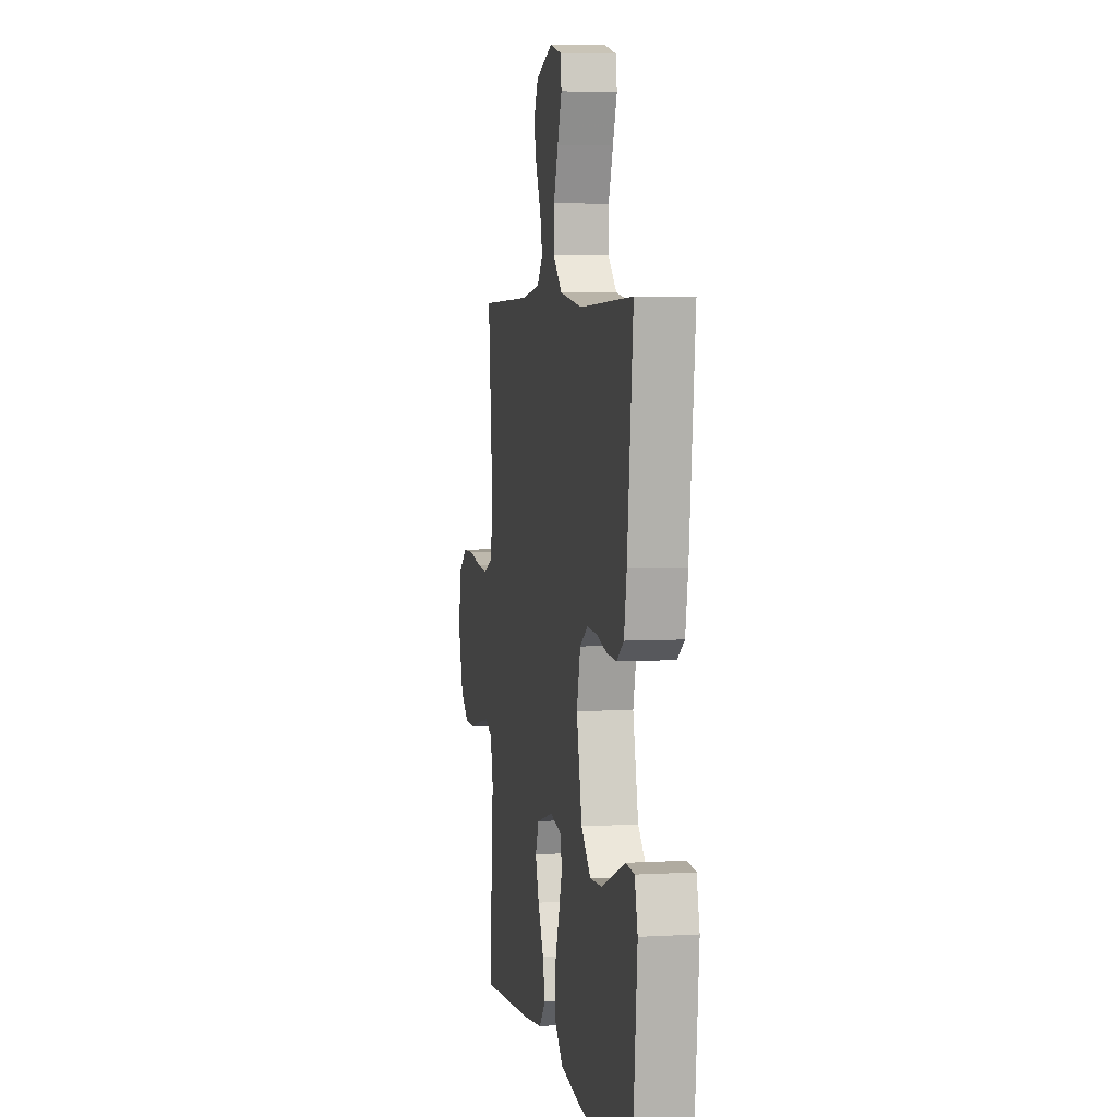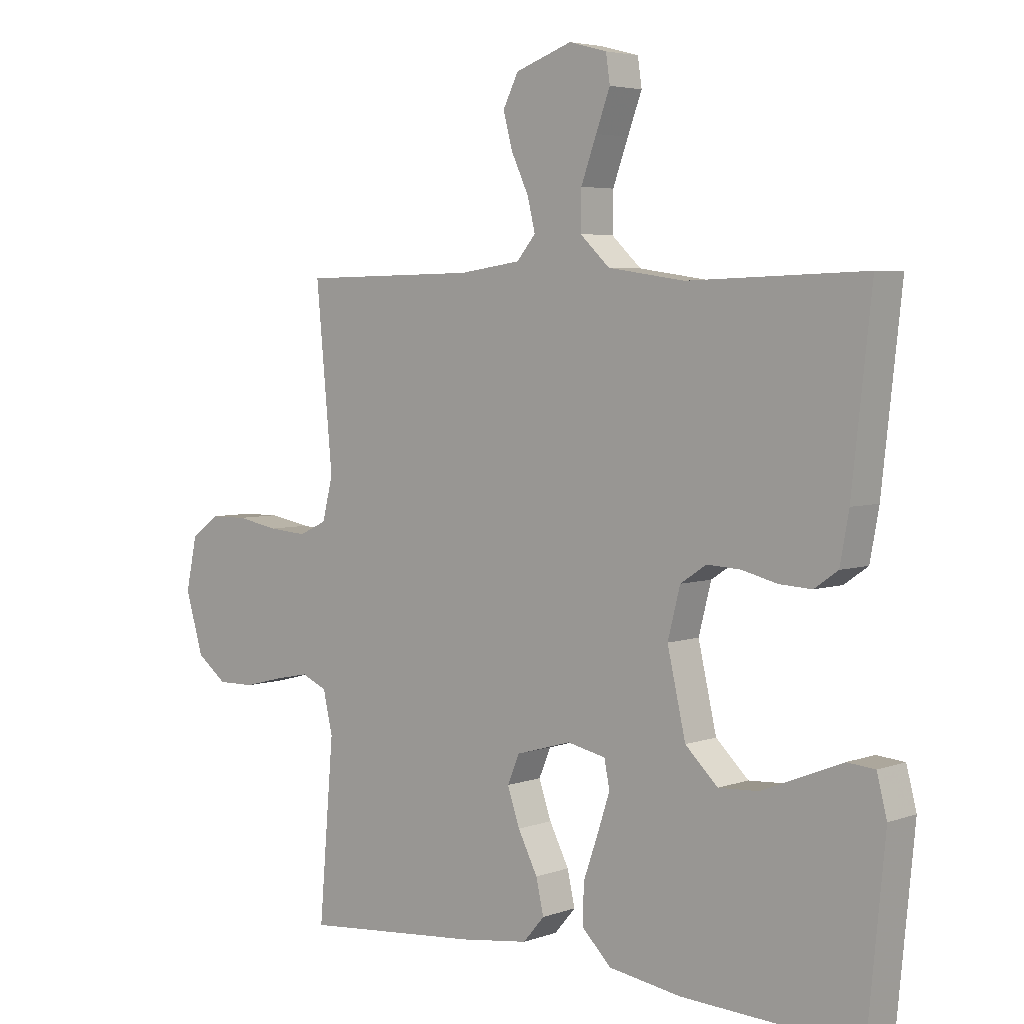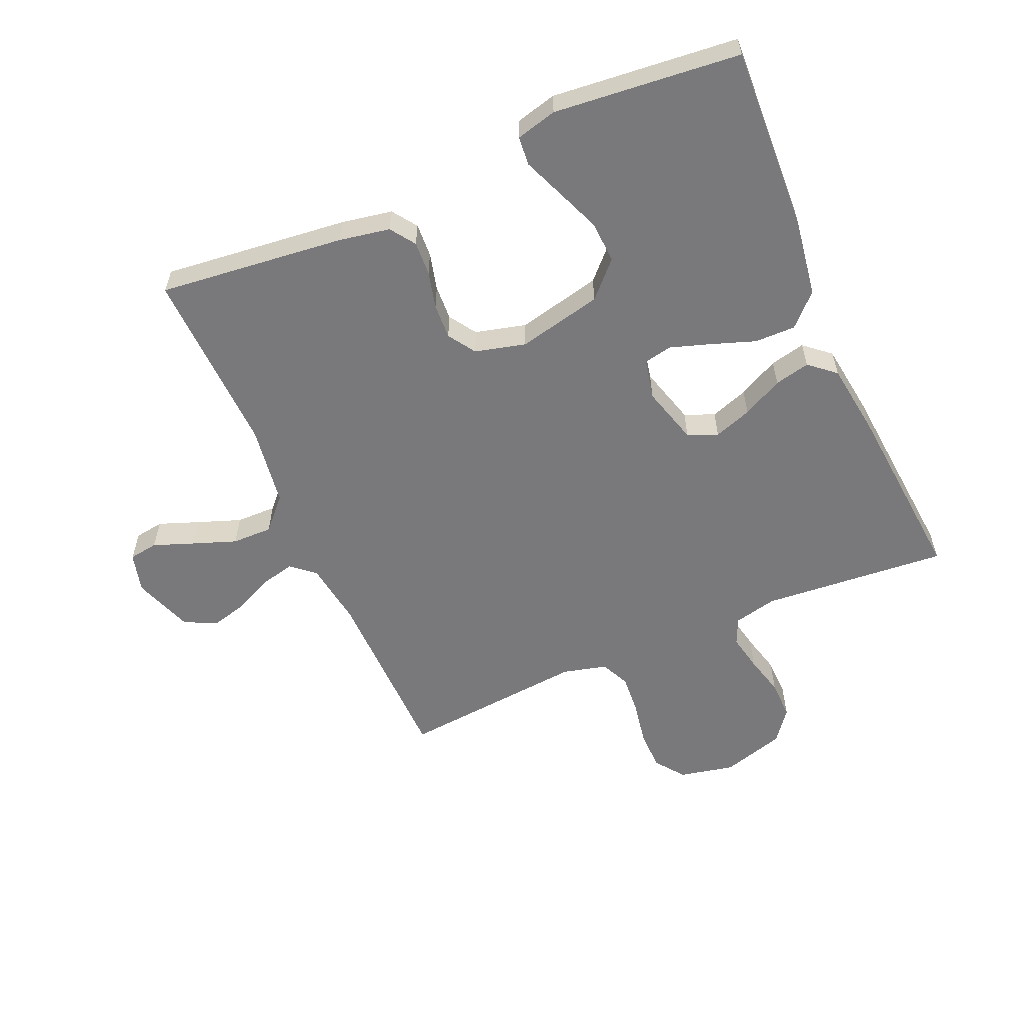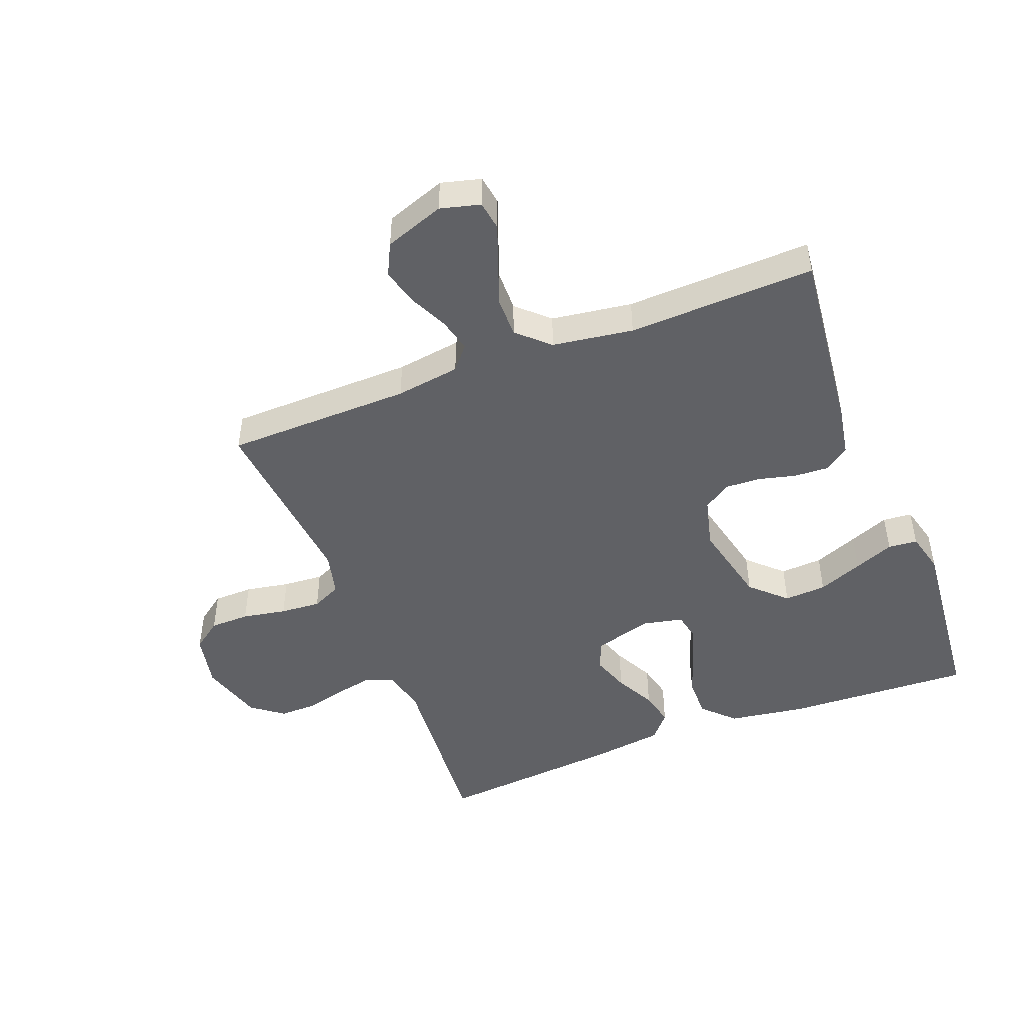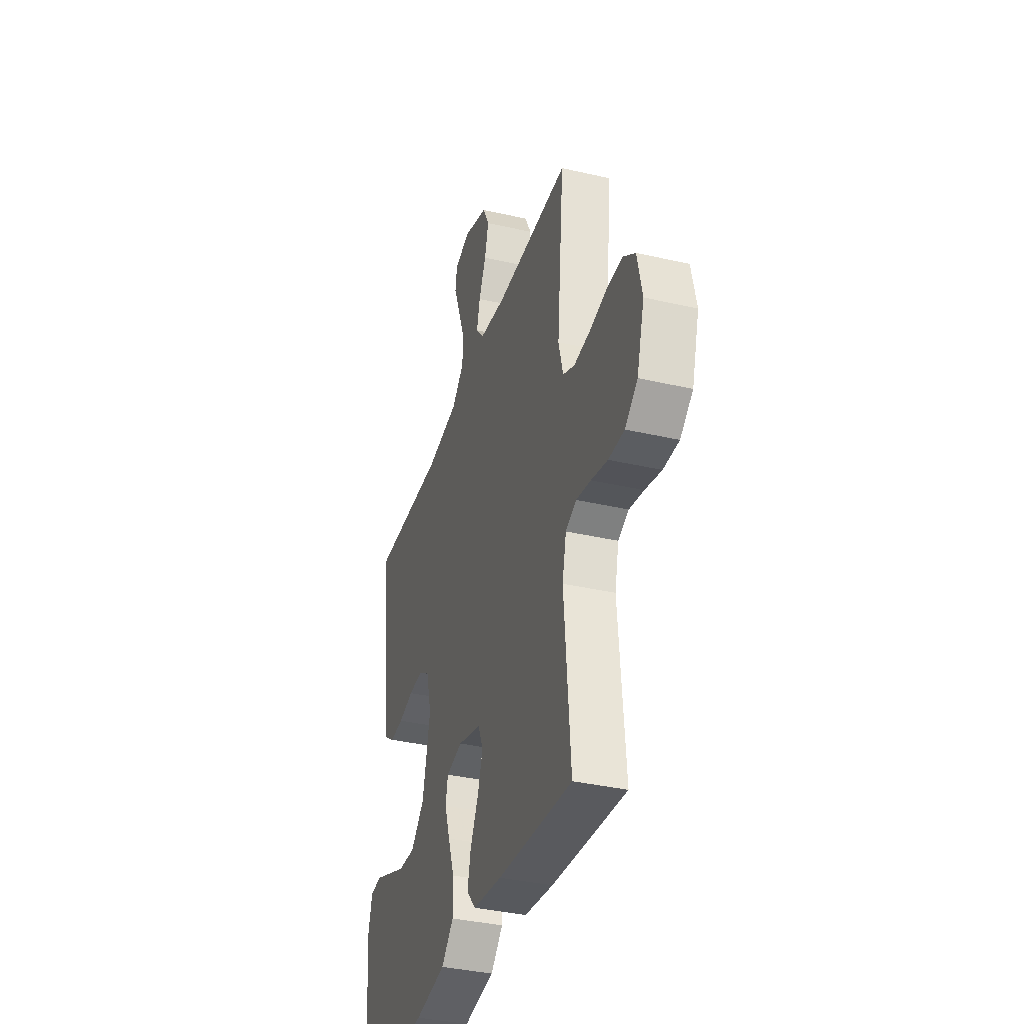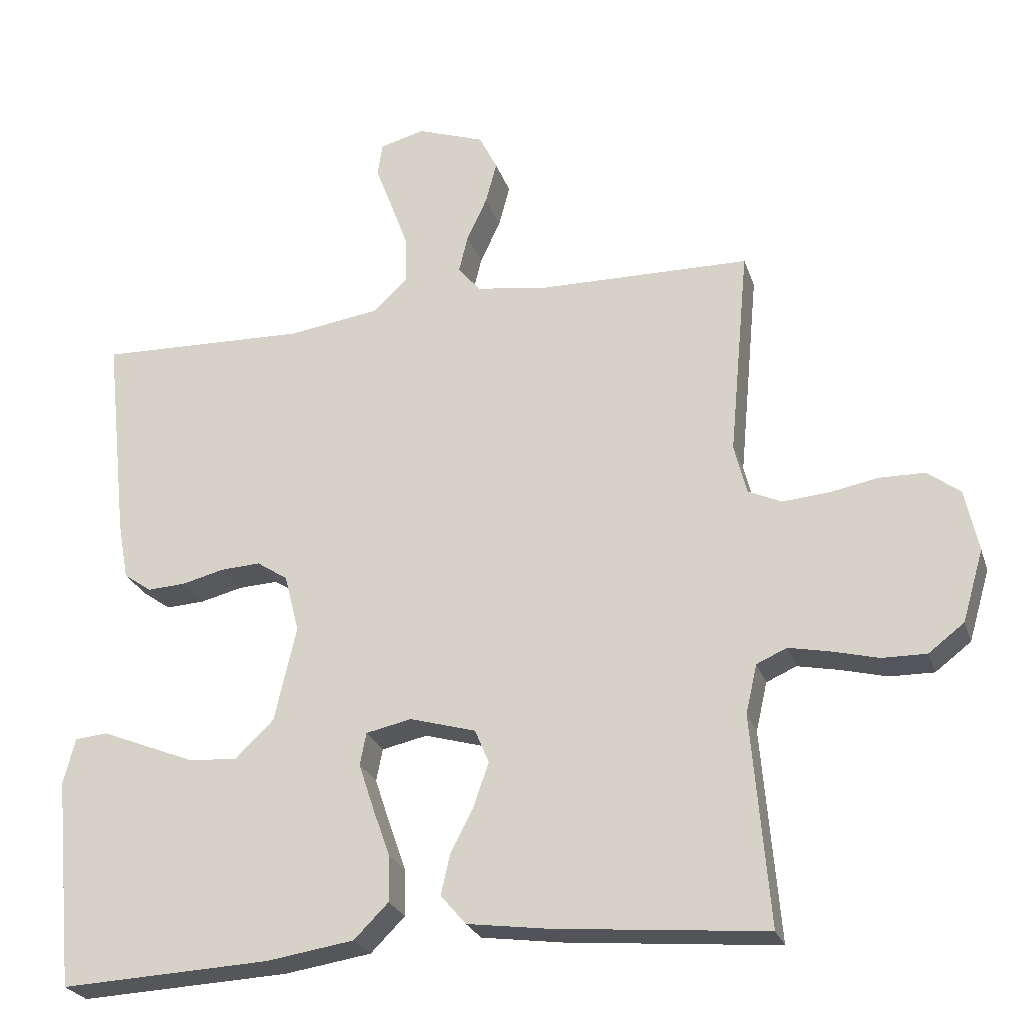
<metadata>
{"format":"obj","ext":"obj","renderer":"f3d","projection":"perspective","resolution":1024,"background":"white","views":[{"elev":4.9,"azim":79.5,"up":"+Z"},{"elev":4.5,"azim":41.2,"up":"+Z"},{"elev":-57.9,"azim":113.5,"up":"+Y"},{"elev":-47.2,"azim":21.3,"up":"+Y"},{"elev":-36.6,"azim":-106.7,"up":"+Z"},{"elev":-25.2,"azim":-163.6,"up":"+Z"}]}
</metadata>
<code>
v -0.5 0.07 -0.5
v -0.475 0.07 -0.2
v -0.491 0.07 -0.13
v -0.534 0.07 -0.111
v -0.593 0.07 -0.123
v -0.659 0.07 -0.14
v -0.722 0.07 -0.141
v -0.773 0.07 -0.102
v -0.803 0.07 0
v -0.784 0.07 0.089
v -0.737 0.07 0.124
v -0.673 0.07 0.125
v -0.602 0.07 0.112
v -0.537 0.07 0.107
v -0.49 0.07 0.129
v -0.472 0.07 0.2
v -0.5 0.07 0.5
v -0.2 0.07 0.505
v -0.096 0.07 0.52
v -0.064 0.07 0.558
v -0.077 0.07 0.612
v -0.106 0.07 0.674
v -0.122 0.07 0.734
v -0.096 0.07 0.786
v 0 0.07 0.82
v 0.064 0.07 0.803
v 0.071 0.07 0.756
v 0.047 0.07 0.692
v 0.021 0.07 0.621
v 0.02 0.07 0.556
v 0.07 0.07 0.509
v 0.2 0.07 0.49
v 0.5 0.07 0.5
v 0.467 0.07 0.2
v 0.452 0.07 0.118
v 0.412 0.07 0.09
v 0.357 0.07 0.093
v 0.297 0.07 0.108
v 0.24 0.07 0.111
v 0.196 0.07 0.082
v 0.175 0.07 0
v 0.206 0.07 -0.136
v 0.261 0.07 -0.189
v 0.329 0.07 -0.185
v 0.401 0.07 -0.156
v 0.465 0.07 -0.13
v 0.512 0.07 -0.134
v 0.529 0.07 -0.2
v 0.5 0.07 -0.5
v 0.2 0.07 -0.486
v 0.076 0.07 -0.467
v 0.027 0.07 -0.418
v 0.028 0.07 -0.352
v 0.053 0.07 -0.281
v 0.074 0.07 -0.217
v 0.065 0.07 -0.171
v 0 0.07 -0.157
v -0.094 0.07 -0.184
v -0.114 0.07 -0.232
v -0.093 0.07 -0.293
v -0.06 0.07 -0.358
v -0.047 0.07 -0.415
v -0.083 0.07 -0.457
v -0.2 0.07 -0.473
v -0.5 0 -0.5
v -0.475 0 -0.2
v -0.491 0 -0.13
v -0.534 0 -0.111
v -0.593 0 -0.123
v -0.659 0 -0.14
v -0.722 0 -0.141
v -0.773 0 -0.102
v -0.803 0 0
v -0.784 0 0.089
v -0.737 0 0.124
v -0.673 0 0.125
v -0.602 0 0.112
v -0.537 0 0.107
v -0.49 0 0.129
v -0.472 0 0.2
v -0.5 0 0.5
v -0.2 0 0.505
v -0.096 0 0.52
v -0.064 0 0.558
v -0.077 0 0.612
v -0.106 0 0.674
v -0.122 0 0.734
v -0.096 0 0.786
v 0 0 0.82
v 0.064 0 0.803
v 0.071 0 0.756
v 0.047 0 0.692
v 0.021 0 0.621
v 0.02 0 0.556
v 0.07 0 0.509
v 0.2 0 0.49
v 0.5 0 0.5
v 0.467 0 0.2
v 0.452 0 0.118
v 0.412 0 0.09
v 0.357 0 0.093
v 0.297 0 0.108
v 0.24 0 0.111
v 0.196 0 0.082
v 0.175 0 0
v 0.206 0 -0.136
v 0.261 0 -0.189
v 0.329 0 -0.185
v 0.401 0 -0.156
v 0.465 0 -0.13
v 0.512 0 -0.134
v 0.529 0 -0.2
v 0.5 0 -0.5
v 0.2 0 -0.486
v 0.076 0 -0.467
v 0.027 0 -0.418
v 0.028 0 -0.352
v 0.053 0 -0.281
v 0.074 0 -0.217
v 0.065 0 -0.171
v 0 0 -0.157
v -0.094 0 -0.184
v -0.114 0 -0.232
v -0.093 0 -0.293
v -0.06 0 -0.358
v -0.047 0 -0.415
v -0.083 0 -0.457
v -0.2 0 -0.473
f 64 1 2
f 63 64 2
f 62 63 2
f 61 62 2
f 60 61 2
f 59 60 2 3
f 58 59 3 4
f 57 58 4
f 52 53 54
f 51 52 54
f 50 51 54
f 49 50 54
f 48 49 54
f 47 48 54
f 45 46 47
f 44 45 47
f 44 47 54
f 43 44 54 55
f 36 37 38
f 35 36 38
f 34 35 38
f 33 34 38
f 32 33 38
f 31 32 38 39
f 30 31 39 40
f 26 27 28
f 25 26 28
f 24 25 28
f 23 24 28
f 22 23 28
f 21 22 28
f 20 21 28 29
f 19 20 29 30
f 16 17 18
f 15 16 18 19
f 11 12 13
f 10 11 13
f 9 10 13
f 8 9 13
f 7 8 13
f 6 7 13
f 5 6 13
f 4 5 13 14
f 57 4 14 15
f 42 43 55 56
f 15 19 30
f 57 15 30
f 56 57 30
f 42 56 30
f 41 42 30
f 30 40 41
f 66 65 128
f 66 128 127
f 66 127 126
f 66 126 125
f 66 125 124
f 67 66 124 123
f 68 67 123 122
f 68 122 121
f 118 117 116
f 118 116 115
f 118 115 114
f 118 114 113
f 118 113 112
f 118 112 111
f 111 110 109
f 111 109 108
f 118 111 108
f 119 118 108 107
f 102 101 100
f 102 100 99
f 102 99 98
f 102 98 97
f 102 97 96
f 103 102 96 95
f 104 103 95 94
f 92 91 90
f 92 90 89
f 92 89 88
f 92 88 87
f 92 87 86
f 92 86 85
f 93 92 85 84
f 94 93 84 83
f 82 81 80
f 83 82 80 79
f 77 76 75
f 77 75 74
f 77 74 73
f 77 73 72
f 77 72 71
f 77 71 70
f 77 70 69
f 78 77 69 68
f 79 78 68 121
f 120 119 107 106
f 94 83 79
f 94 79 121
f 94 121 120
f 94 120 106
f 94 106 105
f 105 104 94
f 1 65 66 2
f 2 66 67 3
f 3 67 68 4
f 4 68 69 5
f 5 69 70 6
f 6 70 71 7
f 7 71 72 8
f 8 72 73 9
f 9 73 74 10
f 10 74 75 11
f 11 75 76 12
f 12 76 77 13
f 13 77 78 14
f 14 78 79 15
f 15 79 80 16
f 16 80 81 17
f 17 81 82 18
f 18 82 83 19
f 19 83 84 20
f 20 84 85 21
f 21 85 86 22
f 22 86 87 23
f 23 87 88 24
f 24 88 89 25
f 25 89 90 26
f 26 90 91 27
f 27 91 92 28
f 28 92 93 29
f 29 93 94 30
f 30 94 95 31
f 31 95 96 32
f 32 96 97 33
f 33 97 98 34
f 34 98 99 35
f 35 99 100 36
f 36 100 101 37
f 37 101 102 38
f 38 102 103 39
f 39 103 104 40
f 40 104 105 41
f 41 105 106 42
f 42 106 107 43
f 43 107 108 44
f 44 108 109 45
f 45 109 110 46
f 46 110 111 47
f 47 111 112 48
f 48 112 113 49
f 49 113 114 50
f 50 114 115 51
f 51 115 116 52
f 52 116 117 53
f 53 117 118 54
f 54 118 119 55
f 55 119 120 56
f 56 120 121 57
f 57 121 122 58
f 58 122 123 59
f 59 123 124 60
f 60 124 125 61
f 61 125 126 62
f 62 126 127 63
f 63 127 128 64
f 64 128 65 1

</code>
